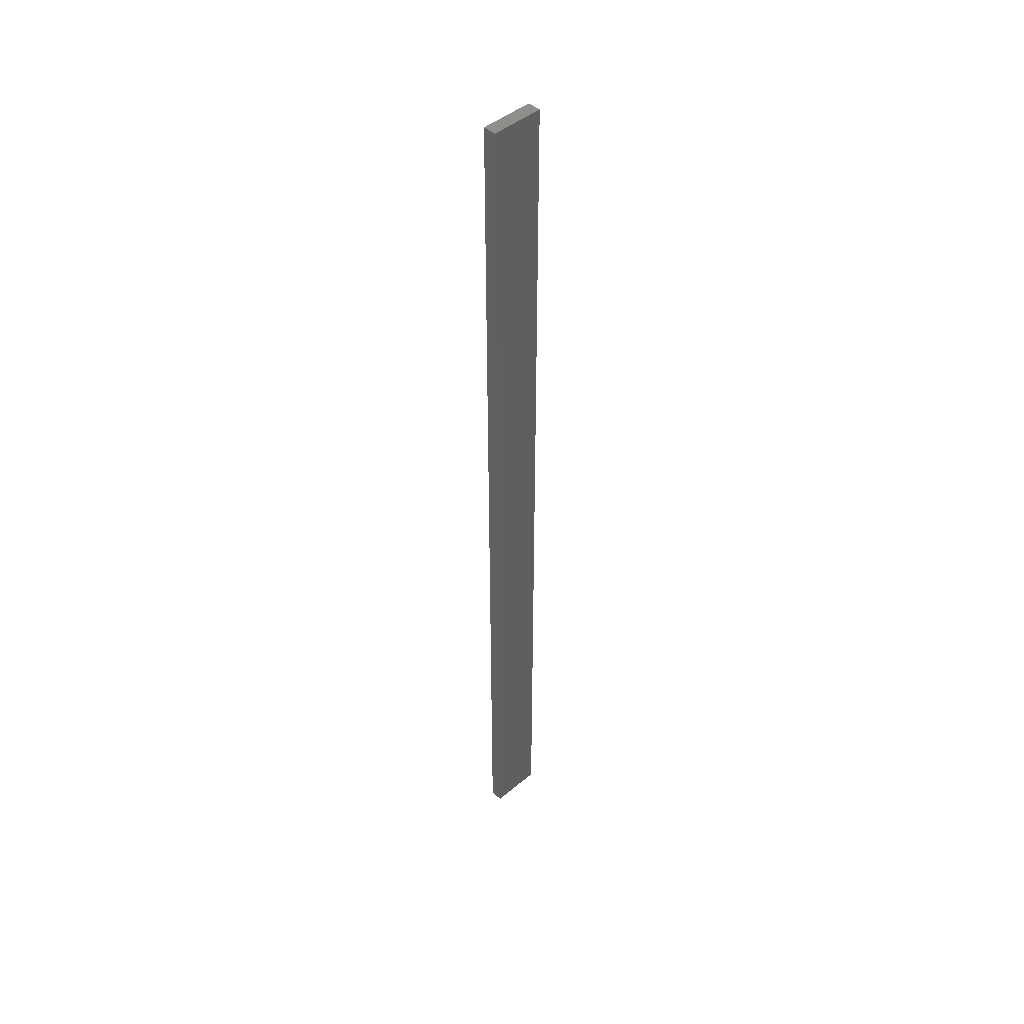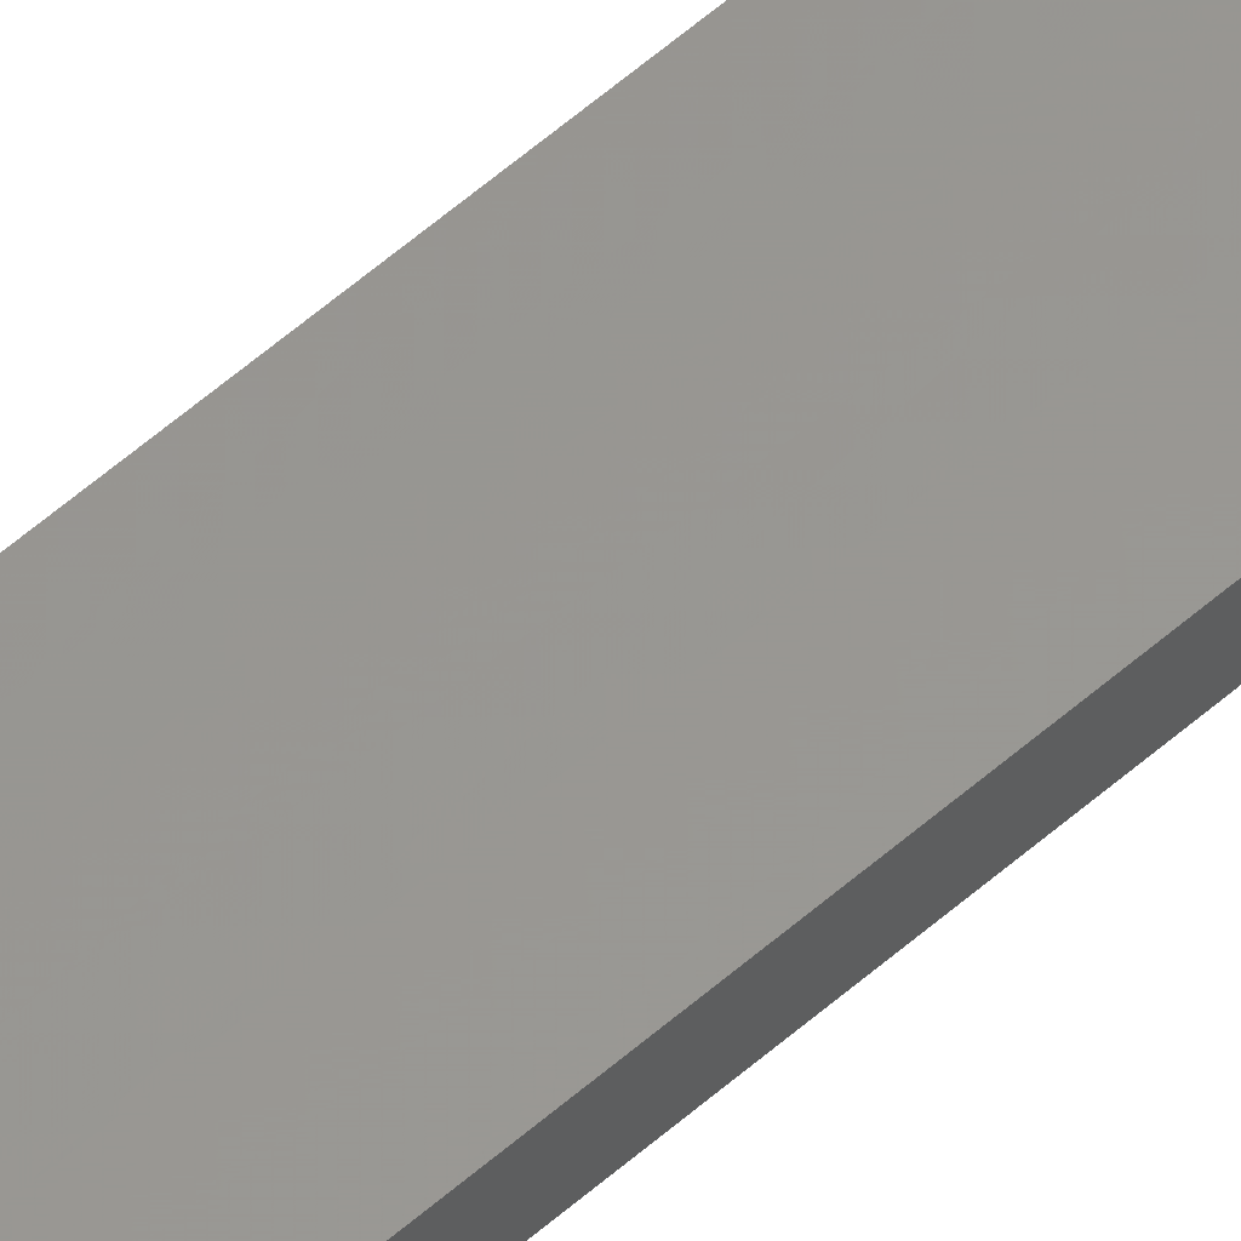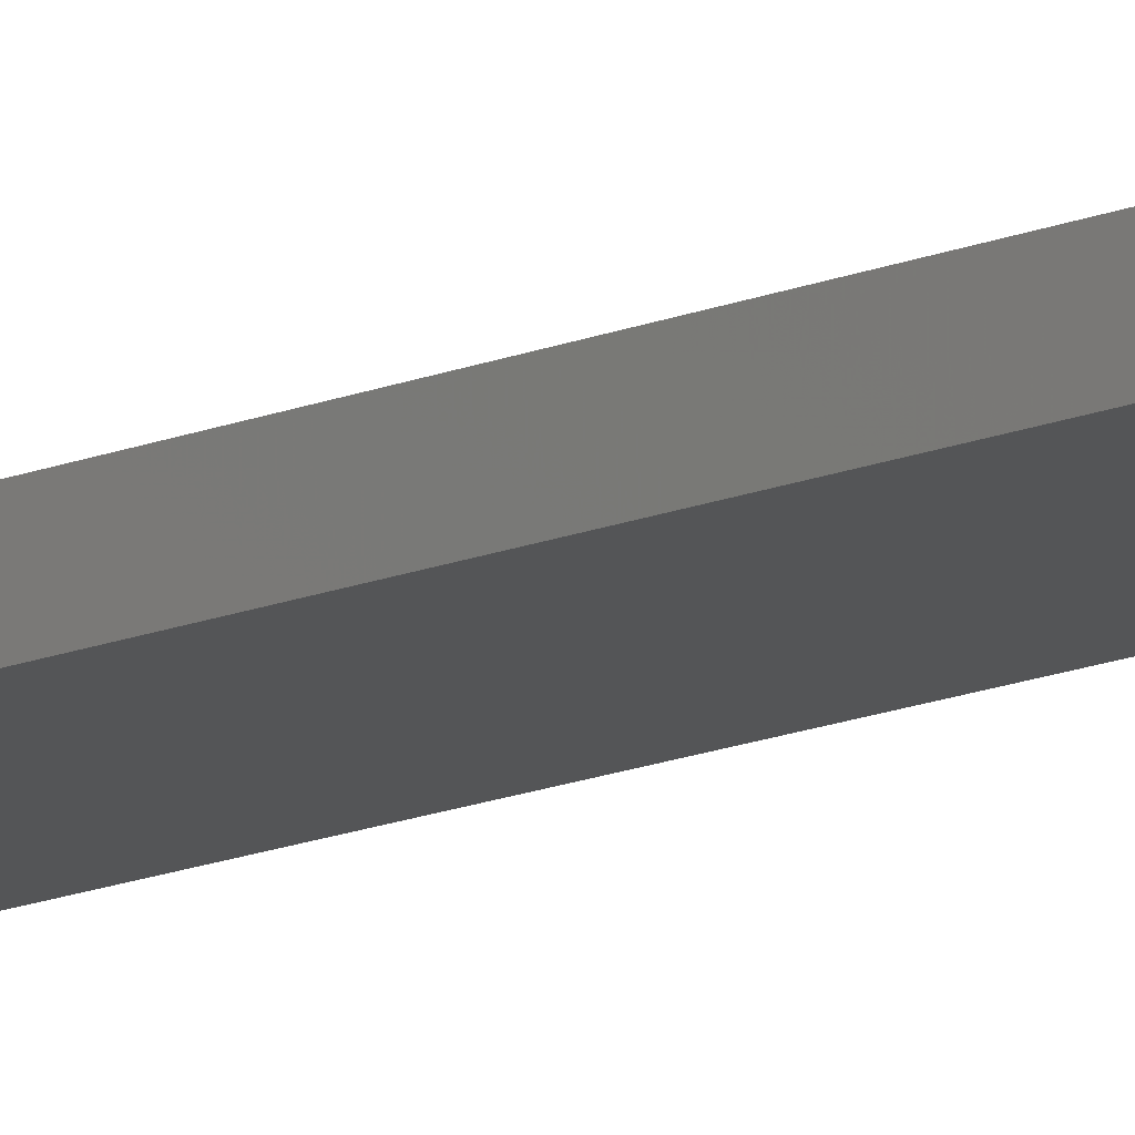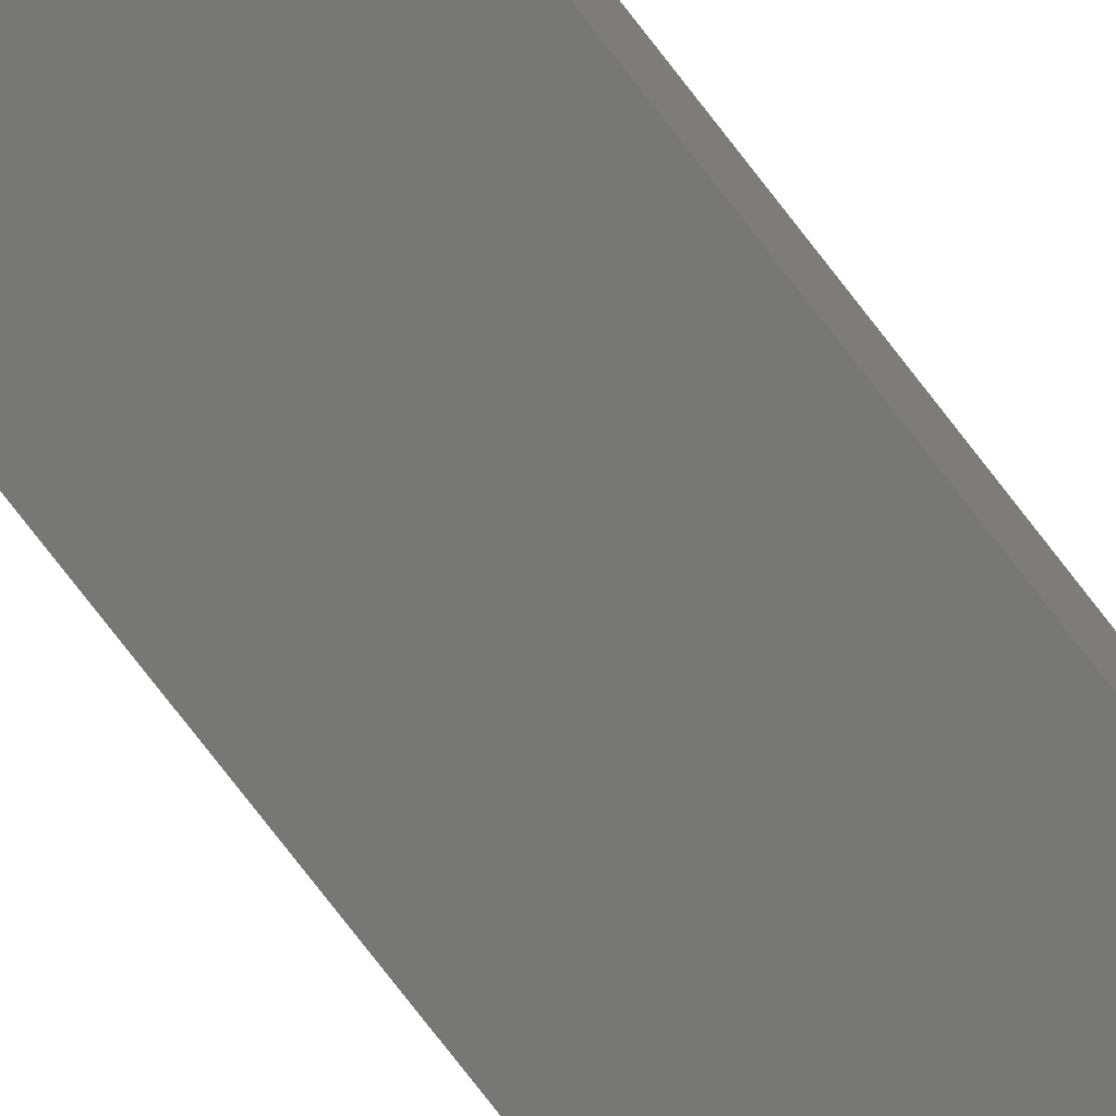
<metadata>
{"format":"stl","ext":"stl","renderer":"f3d","projection":"perspective","resolution":1024,"background":"white","views":[{"elev":45.4,"azim":135.9,"up":"+Z"},{"elev":58.7,"azim":-132.0,"up":"+Y"},{"elev":-13.1,"azim":135.7,"up":"+Y"},{"elev":-69.9,"azim":36.7,"up":"+Y"}]}
</metadata>
<code>
# stl→obj: 16 verts, 28 faces
v 0.4446 4.351 309.4
v 0.3779 4.351 309.4
v 0.3779 4.351 313
v 0.4446 4.351 313
v 0.5112 4.351 309.4
v 0.5112 4.351 313
v 0.5779 4.351 309.4
v 0.5779 4.351 313
v 0.5778 4.301 309.4
v 0.5778 4.301 313
v 0.3779 4.301 313
v 0.4445 4.301 309.4
v 0.4445 4.301 313
v 0.3779 4.301 309.4
v 0.5112 4.301 309.4
v 0.5112 4.301 313
f 1 2 3
f 1 3 4
f 5 4 6
f 5 1 4
f 7 6 8
f 7 5 6
f 9 7 8
f 9 8 10
f 11 12 13
f 14 12 11
f 13 15 16
f 12 15 13
f 16 9 10
f 15 9 16
f 2 14 11
f 2 11 3
f 9 15 7
f 15 5 7
f 12 1 15
f 15 1 5
f 14 2 12
f 12 2 1
f 16 10 8
f 6 16 8
f 4 13 16
f 4 16 6
f 3 11 13
f 3 13 4

</code>
